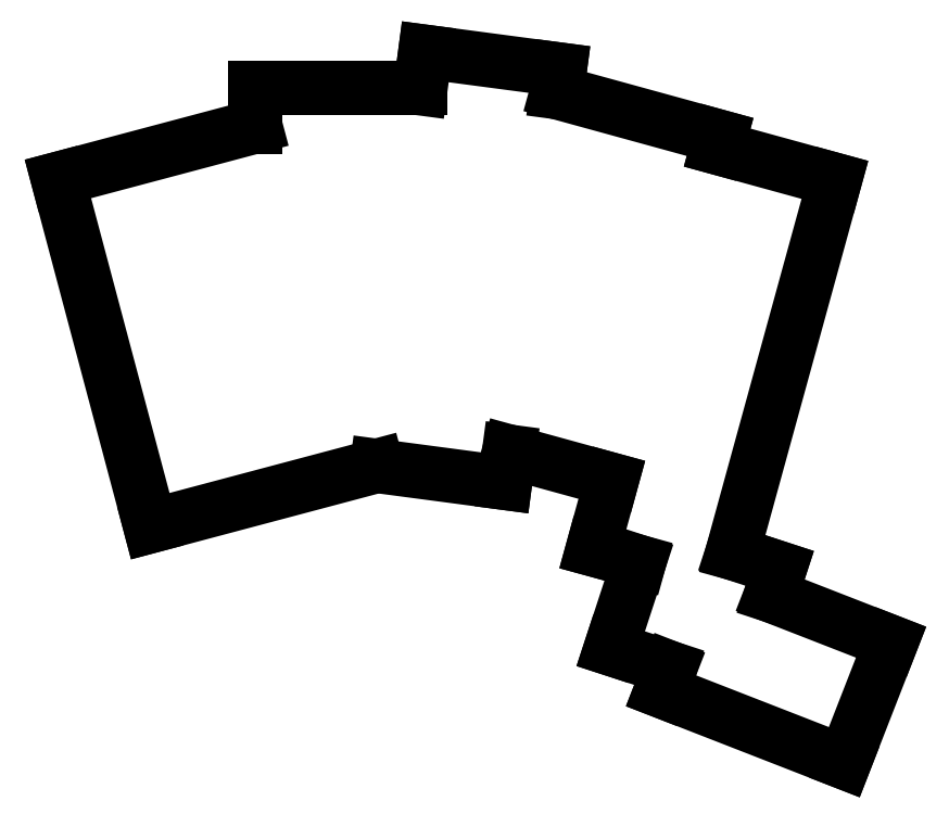
<metadata>
{"format":"dxf","ext":"dxf","renderer":"ezdxf+matplotlib","layout":"modelspace","background":"white","min_lineweight":24,"dpi":150}
</metadata>
<code>
0
SECTION
2
ENTITIES
0
LINE
8
0
10
-7.223
20
-11.75
11
26.2
21
-2.864
0
LINE
8
0
10
-20.84
20
39.47
11
-7.223
21
-11.75
0
LINE
8
0
10
-20.84
20
39.47
11
8.28
21
47.21
0
LINE
8
0
10
8.28
20
52.84
11
32.62
21
52.84
0
LINE
8
0
10
8.28
20
47.21
11
8.28
21
52.84
0
LINE
8
0
10
45.69
20
-0.7577
11
45.08
21
-5.367
0
LINE
8
0
10
26.2
20
-2.864
11
45.08
21
-5.367
0
LINE
8
0
10
33.33
20
58.23
11
53.16
21
55.6
0
LINE
8
0
10
53.16
20
55.6
11
52.72
21
52.27
0
LINE
8
0
10
32.62
20
52.84
11
33.33
21
58.23
0
LINE
8
0
10
45.69
20
-0.7577
11
60.83
21
-4.917
0
LINE
8
0
10
52.72
20
52.27
11
76.8
21
45.66
0
LINE
8
0
10
76.8
20
45.66
11
76.37
21
44.1
0
LINE
8
0
10
78.61
20
-15.7
11
93.72
21
39.33
0
LINE
8
0
10
64.85
20
-17.03
11
58.02
21
-15.16
0
LINE
8
0
10
58.02
20
-15.16
11
60.83
21
-4.917
0
LINE
8
0
10
76.37
20
44.1
11
93.72
21
39.33
0
LINE
8
0
10
78.61
20
-15.7
11
85.58
21
-17.98
0
LINE
8
0
10
85.58
20
-17.98
11
84.28
21
-21.96
0
LINE
8
0
10
69.4
20
-32.68
11
60.67
21
-29.82
0
LINE
8
0
10
60.67
20
-29.82
11
64.85
21
-17.03
0
LINE
8
0
10
84.28
20
-21.96
11
102
21
-28.87
0
LINE
8
0
10
95.11
20
-46.57
11
102
21
-28.87
0
LINE
8
0
10
68.09
20
-36.04
11
95.11
21
-46.57
0
LINE
8
0
10
68.09
20
-36.04
11
69.4
21
-32.68
0
ENDSEC
0
EOF

</code>
